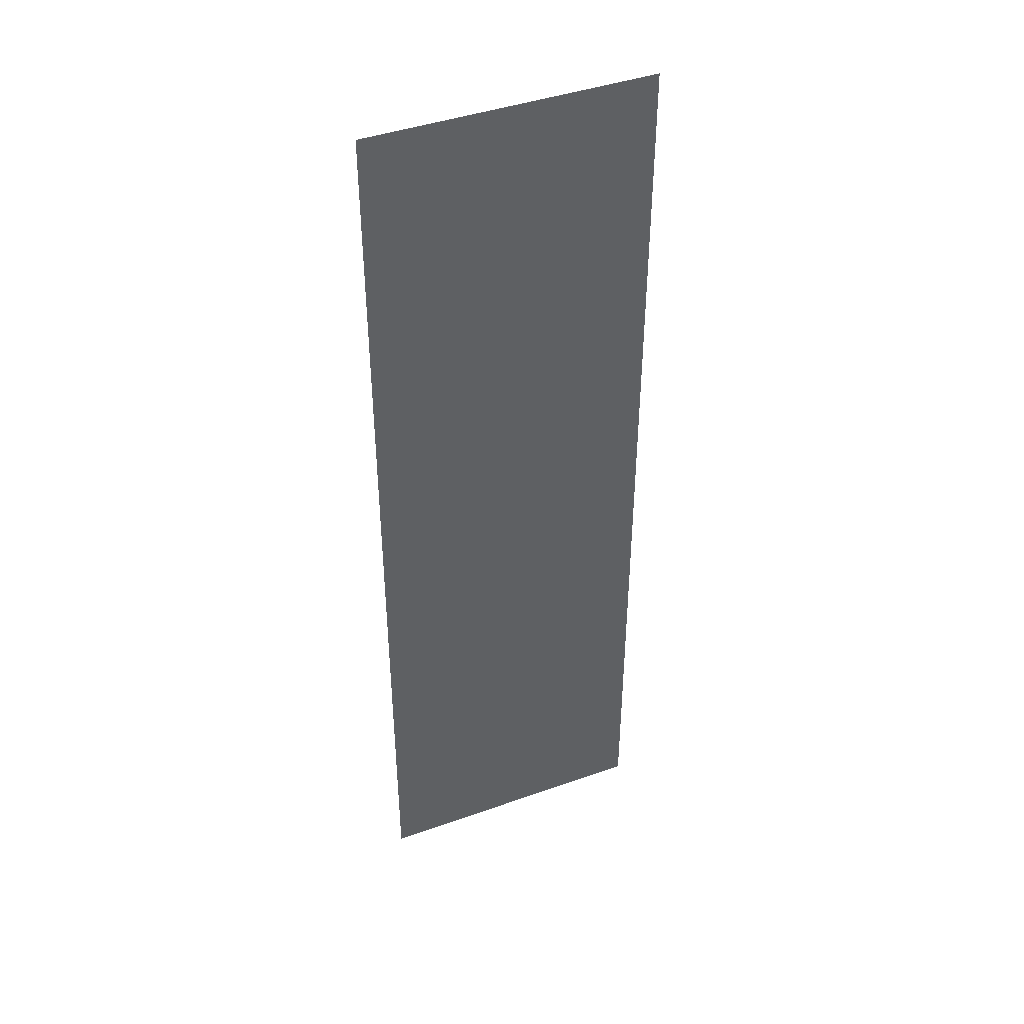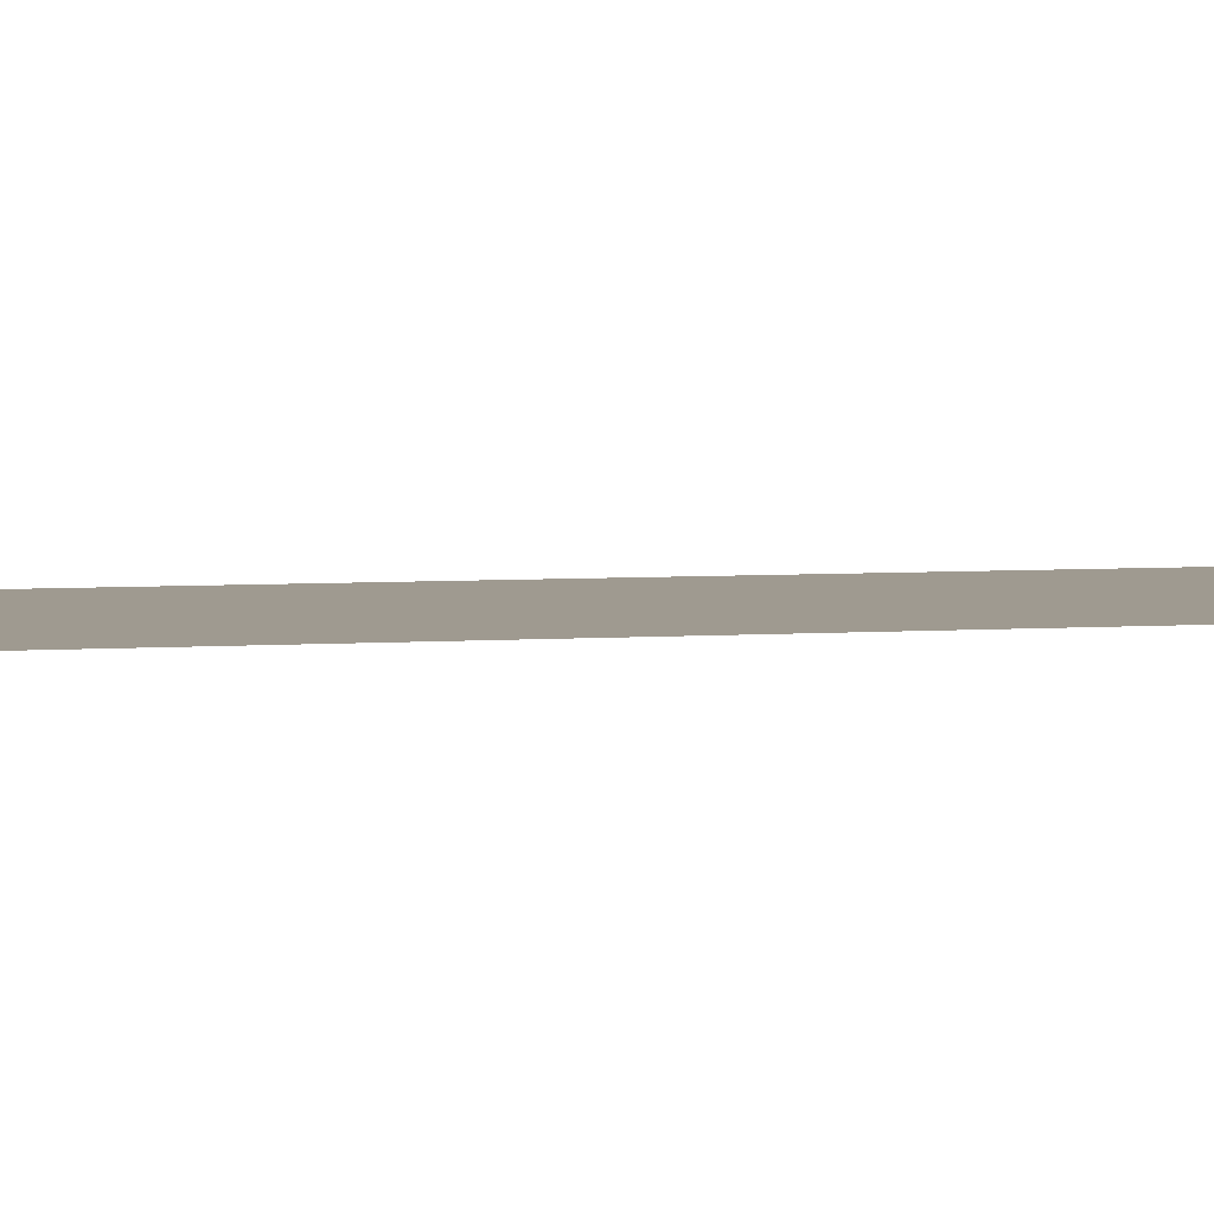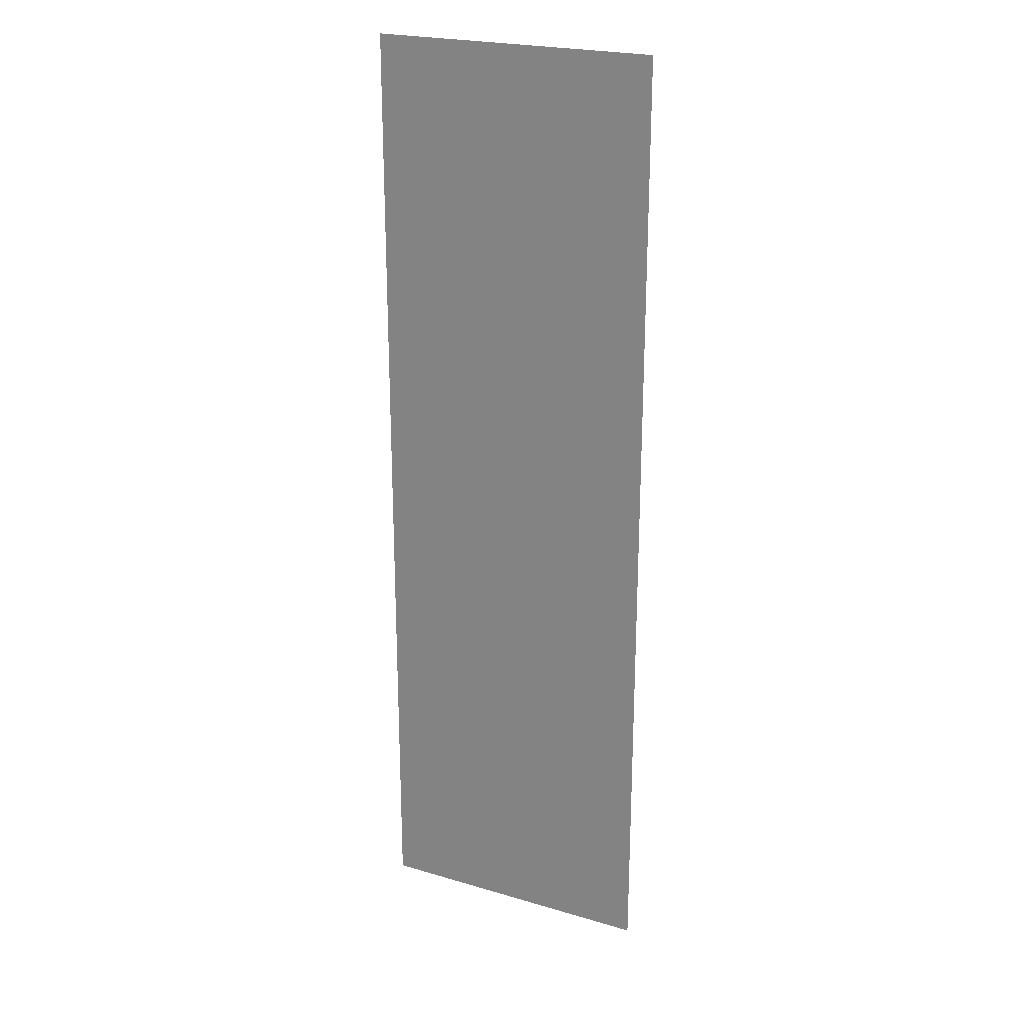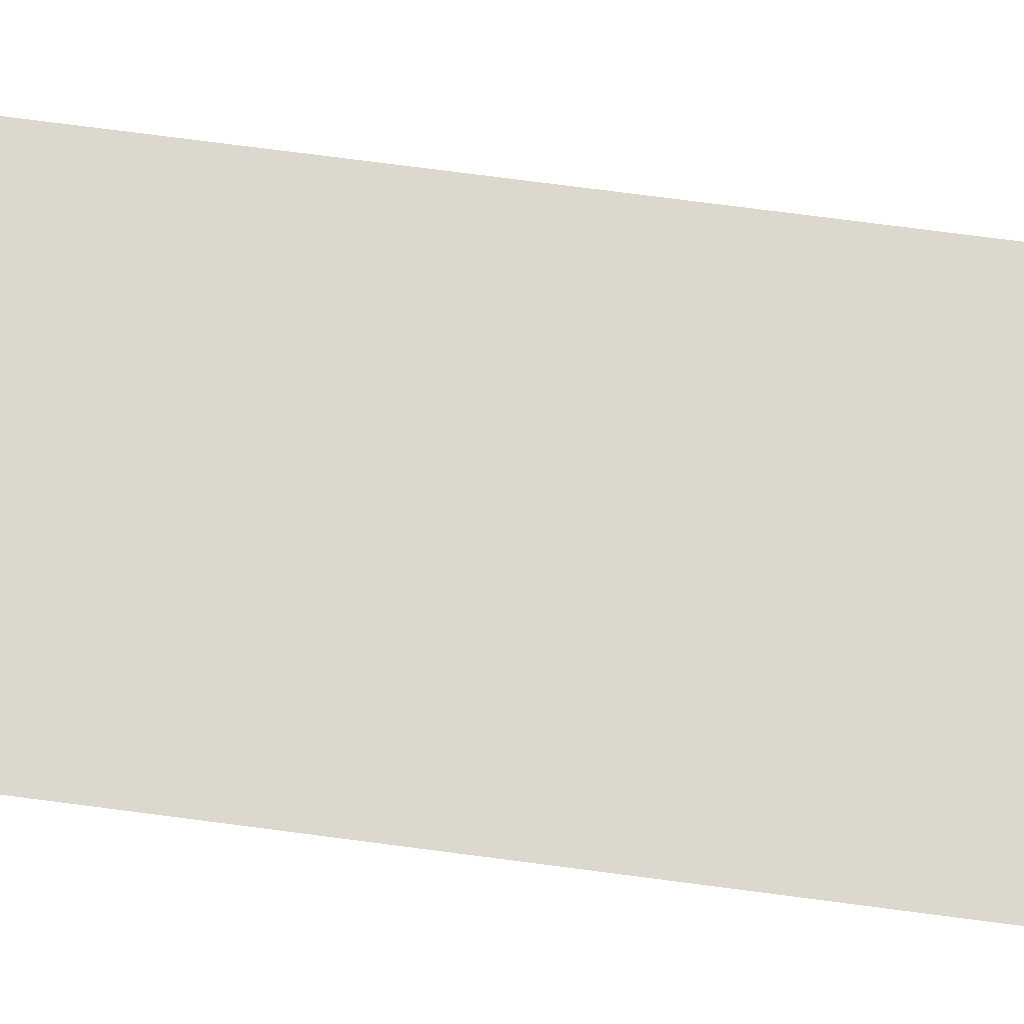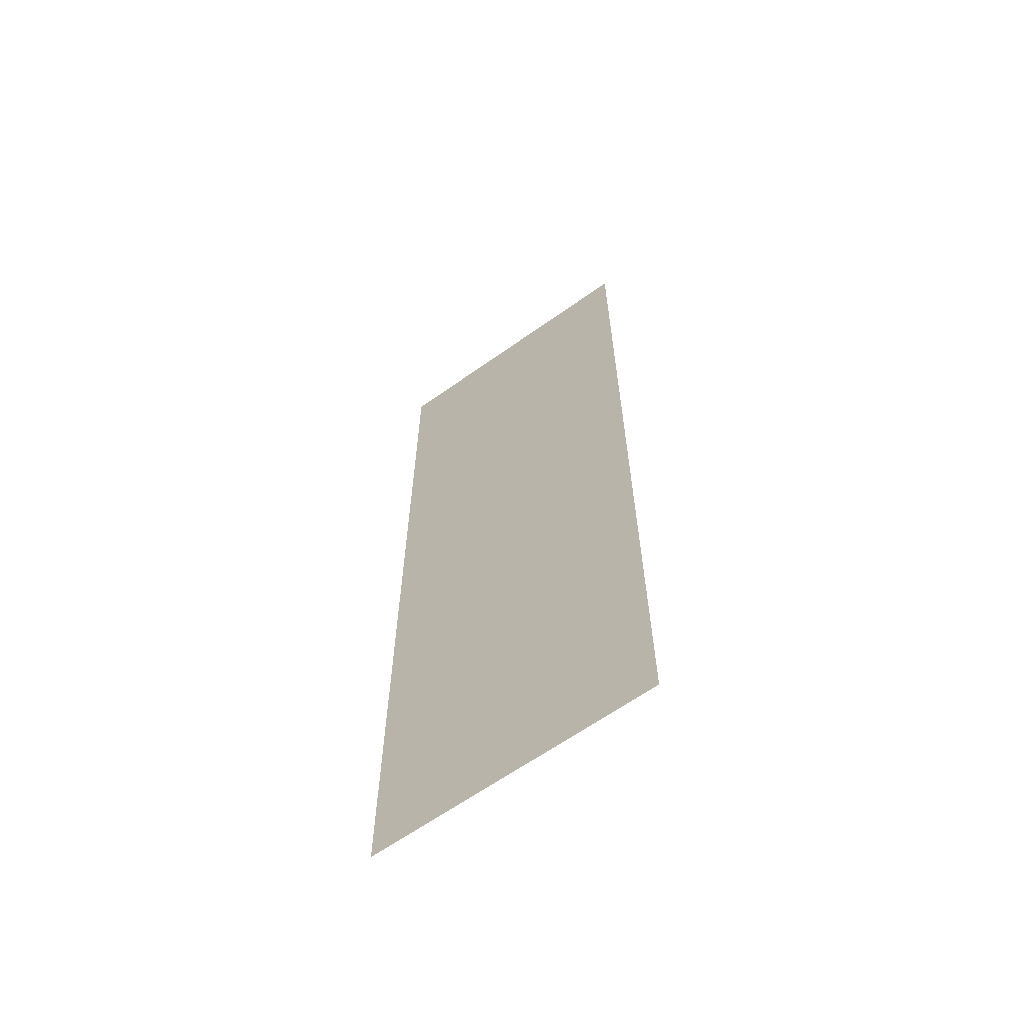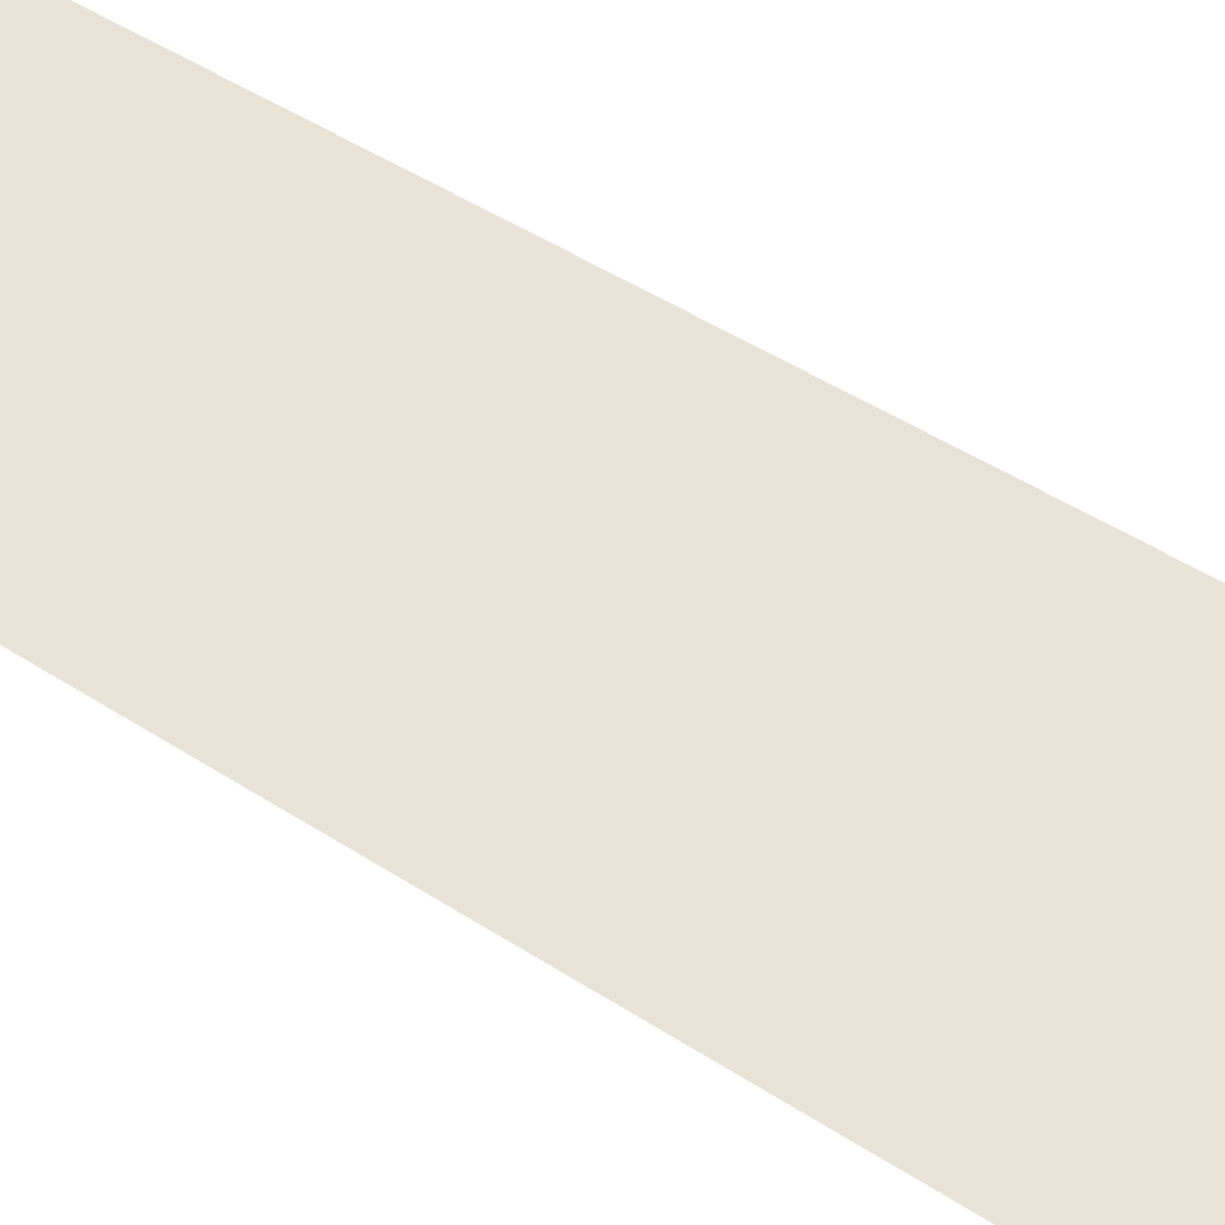
<metadata>
{"format":"obj","ext":"obj","renderer":"f3d","projection":"perspective","resolution":1024,"background":"white","views":[{"elev":42.6,"azim":-23.0,"up":"+Z"},{"elev":3.9,"azim":73.5,"up":"+Y"},{"elev":23.1,"azim":-153.5,"up":"+Z"},{"elev":72.7,"azim":97.5,"up":"+Y"},{"elev":-63.8,"azim":35.8,"up":"+Z"},{"elev":41.6,"azim":129.2,"up":"+Y"}]}
</metadata>
<code>
o 8837
v 2175 1876 12.85
v 2175 1876 12.85
v 2175 1876 12.55
v 2175 1876 12.55
v 2175 1876 12.85
v 2175 1876 12.55
v 2175 1876 12.55
v 2175 1876 12.85
v 2175 1876 12.85
v 2175 1876 12.55
f 1 2 3
f 1 4 5
f 6 7 8
f 6 9 10

</code>
